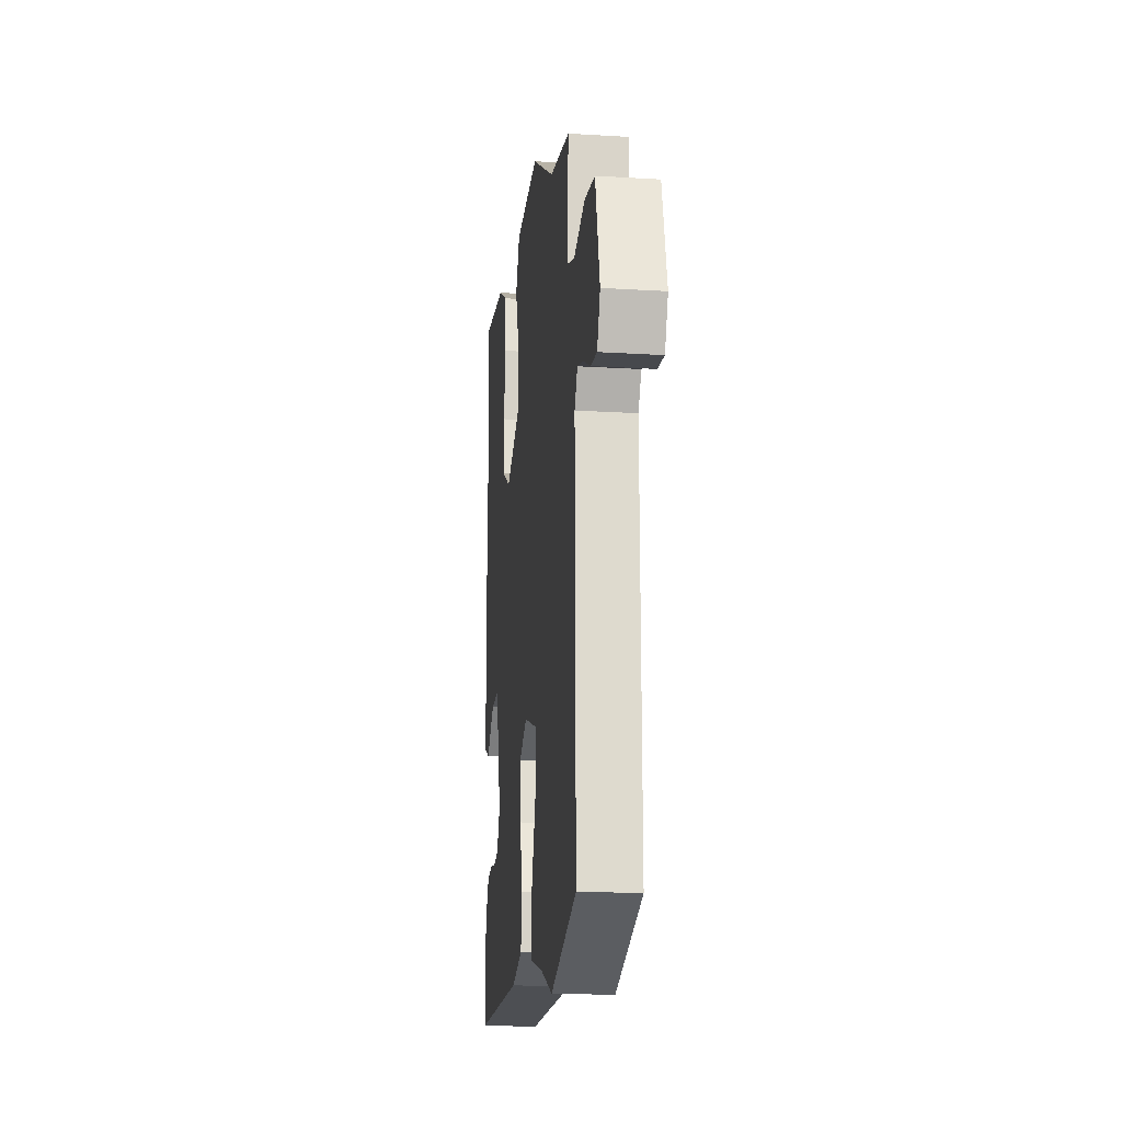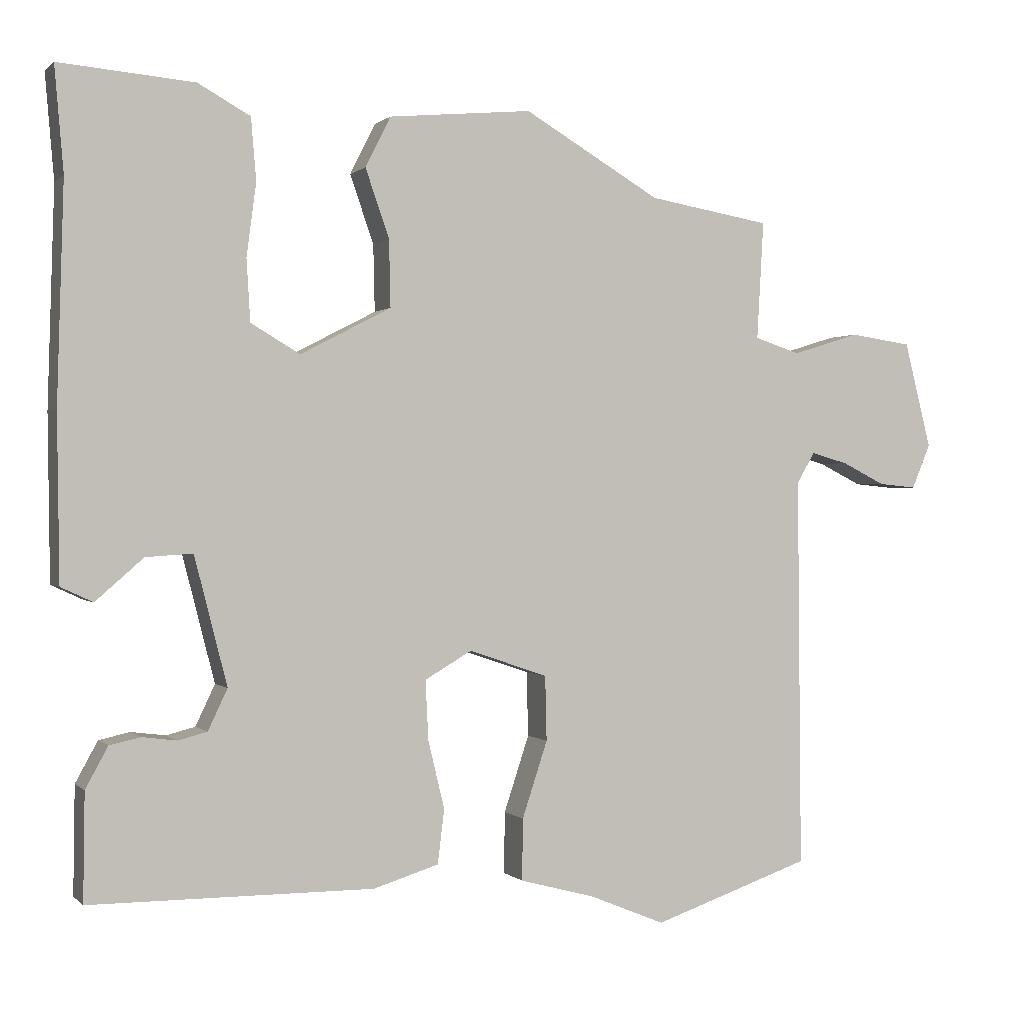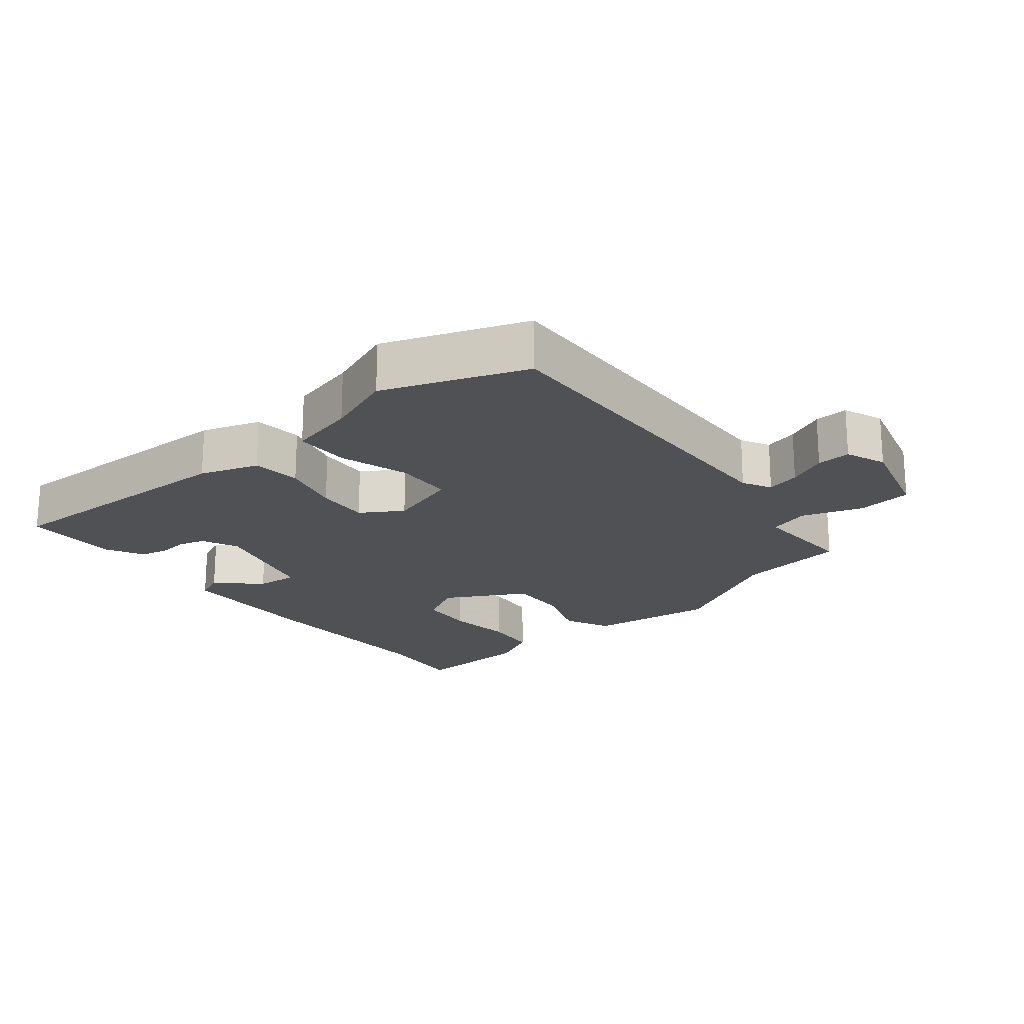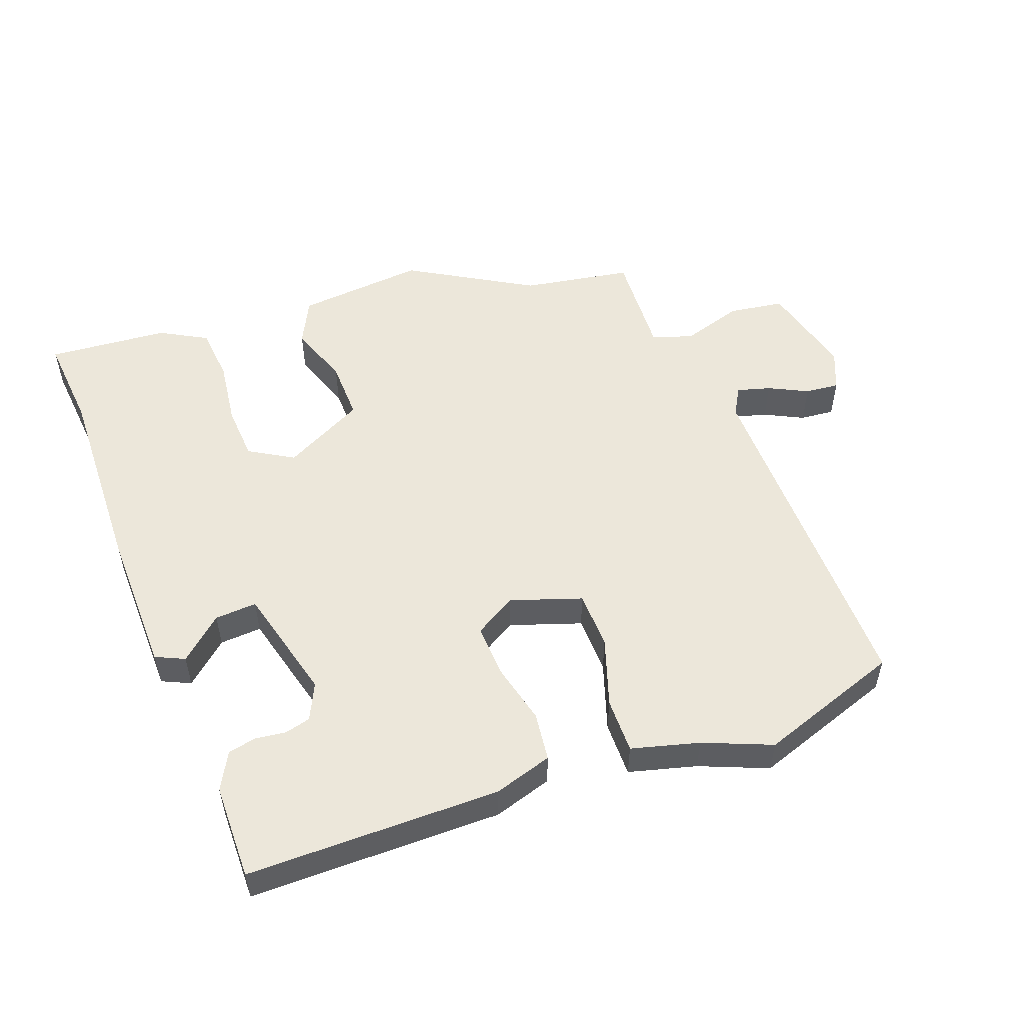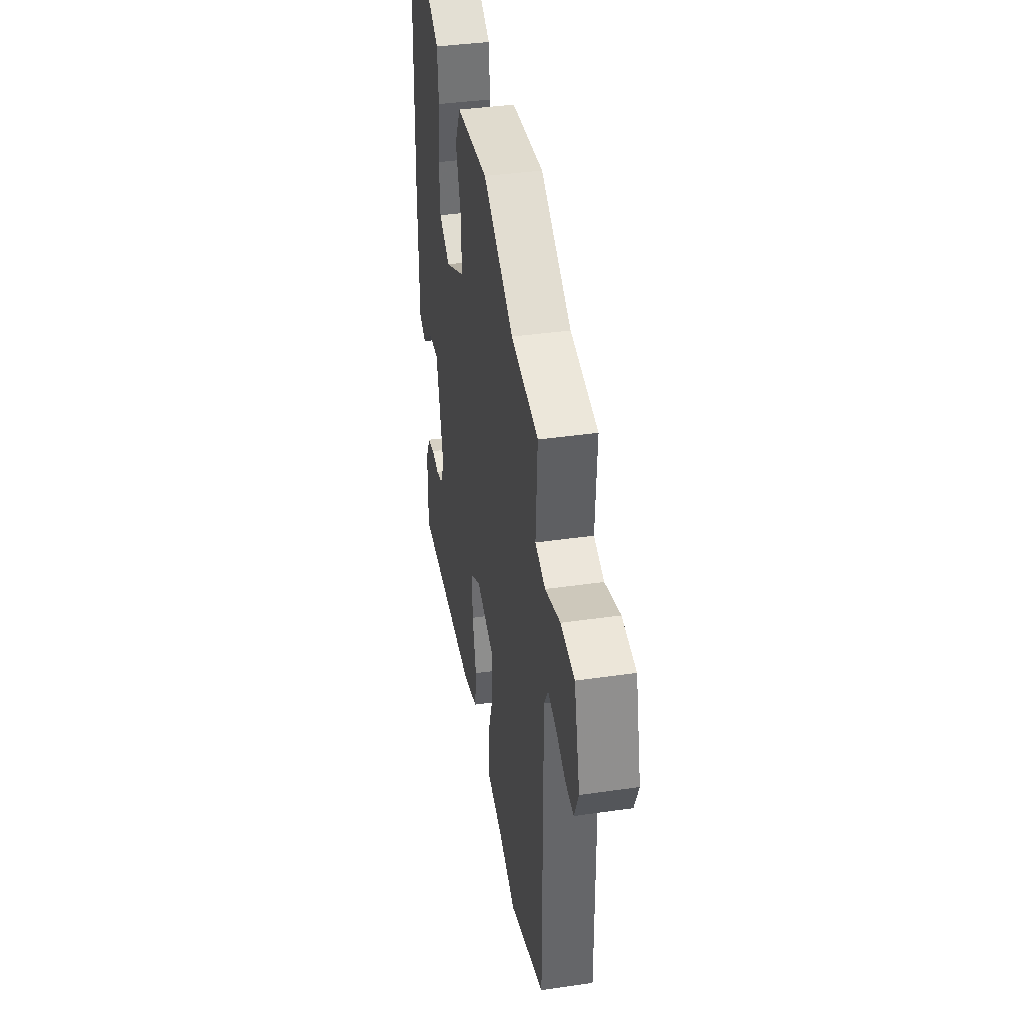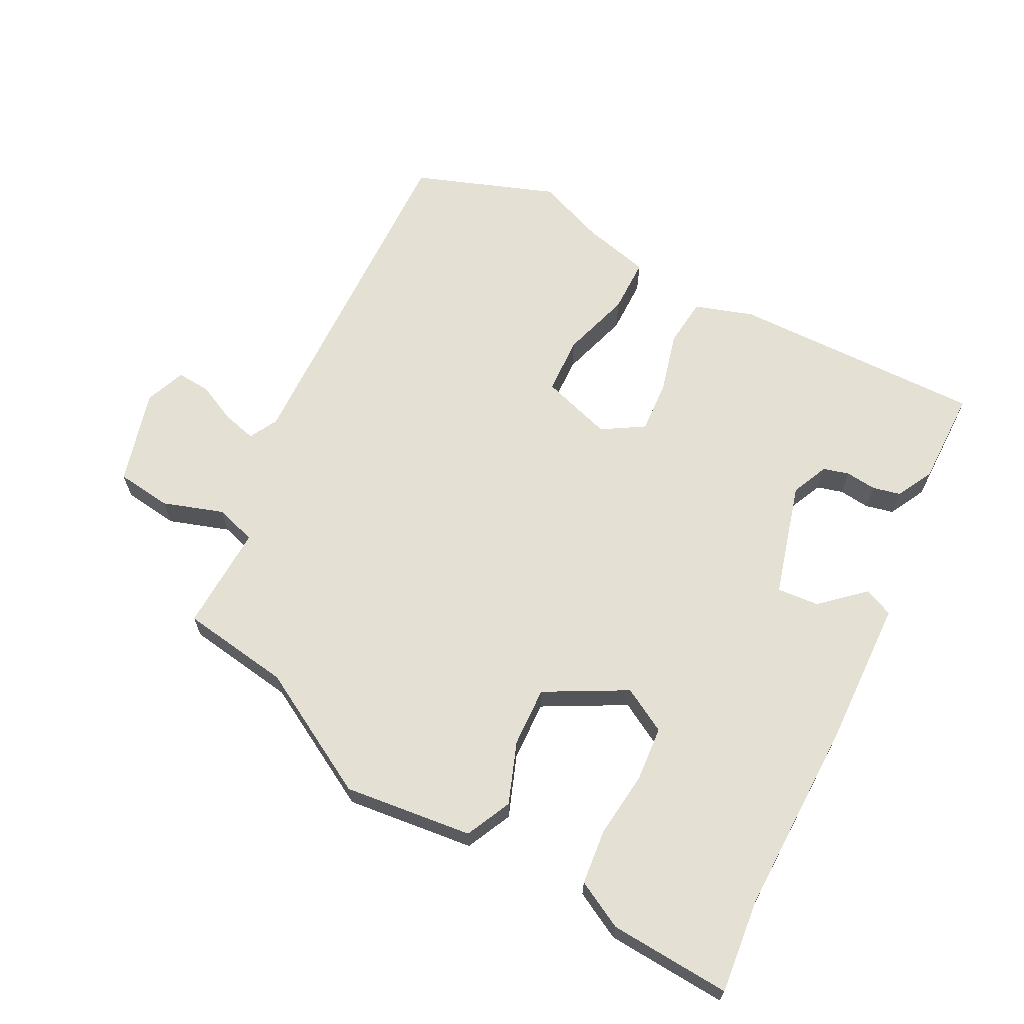
<metadata>
{"format":"obj","ext":"obj","renderer":"f3d","projection":"perspective","resolution":1024,"background":"white","views":[{"elev":-17.7,"azim":-96.9,"up":"+Z"},{"elev":0.4,"azim":159.6,"up":"+Z"},{"elev":-20.2,"azim":-142.1,"up":"+Y"},{"elev":53.3,"azim":159.5,"up":"+Y"},{"elev":39.3,"azim":-100.2,"up":"+Z"},{"elev":65.5,"azim":26.3,"up":"+Y"}]}
</metadata>
<code>
v -0.32 0.07 -0.562
v -0.533 0.07 -0.489
v -0.528 0.07 0.039
v -0.552 0.07 0.081
v -0.602 0.07 0.067
v -0.66 0.07 0.038
v -0.711 0.07 0.033
v -0.736 0.07 0.093
v -0.7 0.07 0.236
v -0.617 0.07 0.248
v -0.526 0.07 0.22
v -0.465 0.07 0.24
v -0.474 0.07 0.399
v -0.31 0.07 0.427
v -0.126 0.07 0.535
v 0.067 0.07 0.517
v 0.101 0.07 0.449
v 0.069 0.07 0.357
v 0.067 0.07 0.267
v 0.189 0.07 0.204
v 0.255 0.07 0.243
v 0.26 0.07 0.326
v 0.247 0.07 0.424
v 0.254 0.07 0.507
v 0.324 0.07 0.546
v 0.505 0.07 0.561
v 0.493 0.07 0.421
v 0.502 0.07 0.129
v 0.499 0.07 -0.092
v 0.456 0.07 -0.112
v 0.392 0.07 -0.056
v 0.329 0.07 -0.052
v 0.285 0.07 -0.224
v 0.311 0.07 -0.279
v 0.35 0.07 -0.289
v 0.396 0.07 -0.283
v 0.438 0.07 -0.292
v 0.468 0.07 -0.347
v 0.47 0.07 -0.491
v 0.09 0.07 -0.492
v 0.002 0.07 -0.465
v -0.007 0.07 -0.392
v 0.015 0.07 -0.301
v 0.019 0.07 -0.221
v -0.044 0.07 -0.184
v -0.15 0.07 -0.22
v -0.152 0.07 -0.307
v -0.118 0.07 -0.41
v -0.117 0.07 -0.493
v -0.218 0.07 -0.52
v -0.32 0 -0.562
v -0.533 0 -0.489
v -0.528 0 0.039
v -0.552 0 0.081
v -0.602 0 0.067
v -0.66 0 0.038
v -0.711 0 0.033
v -0.736 0 0.093
v -0.7 0 0.236
v -0.617 0 0.248
v -0.526 0 0.22
v -0.465 0 0.24
v -0.474 0 0.399
v -0.31 0 0.427
v -0.126 0 0.535
v 0.067 0 0.517
v 0.101 0 0.449
v 0.069 0 0.357
v 0.067 0 0.267
v 0.189 0 0.204
v 0.255 0 0.243
v 0.26 0 0.326
v 0.247 0 0.424
v 0.254 0 0.507
v 0.324 0 0.546
v 0.505 0 0.561
v 0.493 0 0.421
v 0.502 0 0.129
v 0.499 0 -0.092
v 0.456 0 -0.112
v 0.392 0 -0.056
v 0.329 0 -0.052
v 0.285 0 -0.224
v 0.311 0 -0.279
v 0.35 0 -0.289
v 0.396 0 -0.283
v 0.438 0 -0.292
v 0.468 0 -0.347
v 0.47 0 -0.491
v 0.09 0 -0.492
v 0.002 0 -0.465
v -0.007 0 -0.392
v 0.015 0 -0.301
v 0.019 0 -0.221
v -0.044 0 -0.184
v -0.15 0 -0.22
v -0.152 0 -0.307
v -0.118 0 -0.41
v -0.117 0 -0.493
v -0.218 0 -0.52
f 47 48 49 50
f 1 2 3
f 50 1 3
f 47 50 3
f 46 47 3
f 45 46 3 4
f 41 42 43
f 40 41 43
f 39 40 43
f 38 39 43
f 37 38 43
f 35 36 37
f 35 37 43
f 34 35 43 44
f 29 30 31
f 28 29 31
f 27 28 31
f 27 31 32
f 26 27 32
f 25 26 32
f 24 25 32
f 23 24 32
f 22 23 32
f 21 22 32 33
f 16 17 18
f 15 16 18
f 14 15 18
f 14 18 19
f 13 14 19
f 12 13 19
f 11 12 19 20
f 9 10 11
f 8 9 11
f 7 8 11
f 6 7 11
f 5 6 11
f 4 5 11
f 45 4 11 20
f 33 34 44 45
f 20 21 33 45
f 100 99 98 97
f 53 52 51
f 53 51 100
f 53 100 97
f 53 97 96
f 54 53 96 95
f 93 92 91
f 93 91 90
f 93 90 89
f 93 89 88
f 93 88 87
f 87 86 85
f 93 87 85
f 94 93 85 84
f 81 80 79
f 81 79 78
f 81 78 77
f 82 81 77
f 82 77 76
f 82 76 75
f 82 75 74
f 82 74 73
f 82 73 72
f 83 82 72 71
f 68 67 66
f 68 66 65
f 68 65 64
f 69 68 64
f 69 64 63
f 69 63 62
f 70 69 62 61
f 61 60 59
f 61 59 58
f 61 58 57
f 61 57 56
f 61 56 55
f 61 55 54
f 70 61 54 95
f 95 94 84 83
f 95 83 71 70
f 1 51 52 2
f 2 52 53 3
f 3 53 54 4
f 4 54 55 5
f 5 55 56 6
f 6 56 57 7
f 7 57 58 8
f 8 58 59 9
f 9 59 60 10
f 10 60 61 11
f 11 61 62 12
f 12 62 63 13
f 13 63 64 14
f 14 64 65 15
f 15 65 66 16
f 16 66 67 17
f 17 67 68 18
f 18 68 69 19
f 19 69 70 20
f 20 70 71 21
f 21 71 72 22
f 22 72 73 23
f 23 73 74 24
f 24 74 75 25
f 25 75 76 26
f 26 76 77 27
f 27 77 78 28
f 28 78 79 29
f 29 79 80 30
f 30 80 81 31
f 31 81 82 32
f 32 82 83 33
f 33 83 84 34
f 34 84 85 35
f 35 85 86 36
f 36 86 87 37
f 37 87 88 38
f 38 88 89 39
f 39 89 90 40
f 40 90 91 41
f 41 91 92 42
f 42 92 93 43
f 43 93 94 44
f 44 94 95 45
f 45 95 96 46
f 46 96 97 47
f 47 97 98 48
f 48 98 99 49
f 49 99 100 50
f 50 100 51 1

</code>
